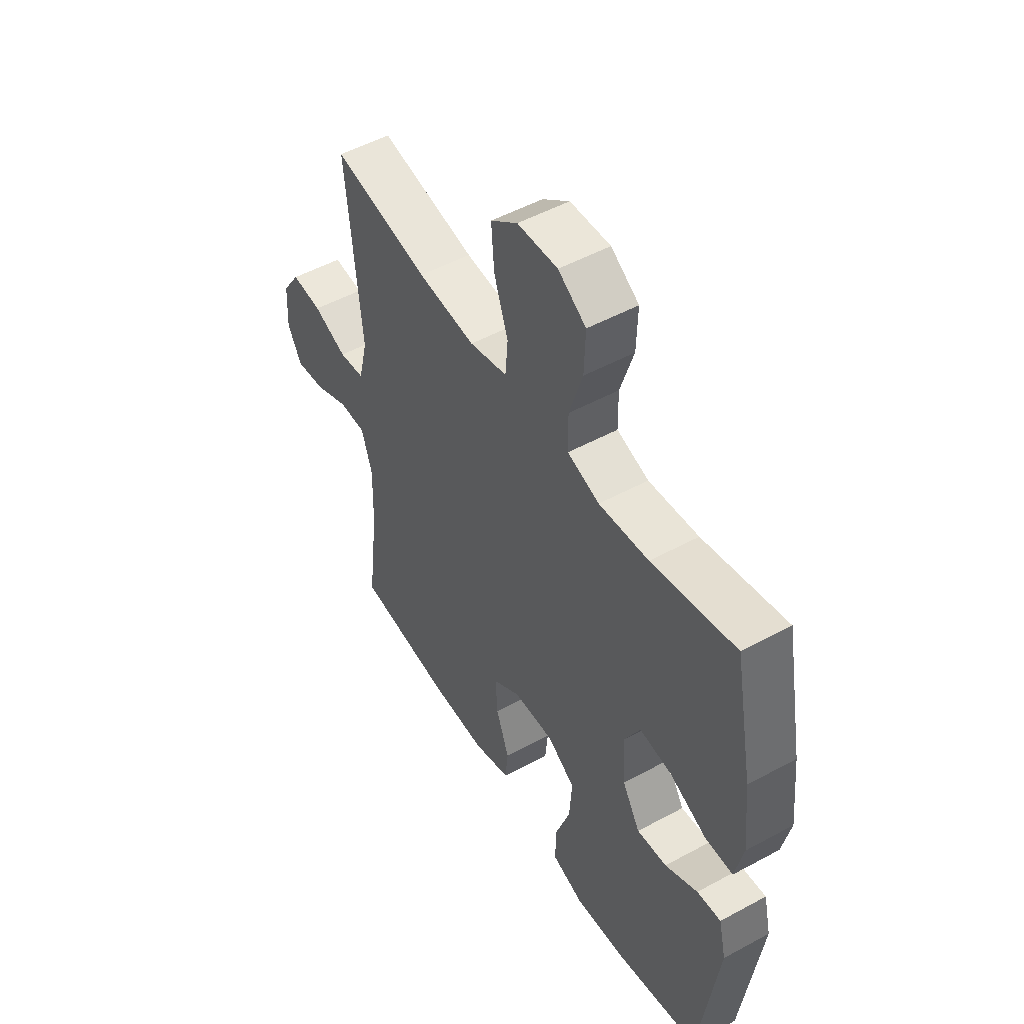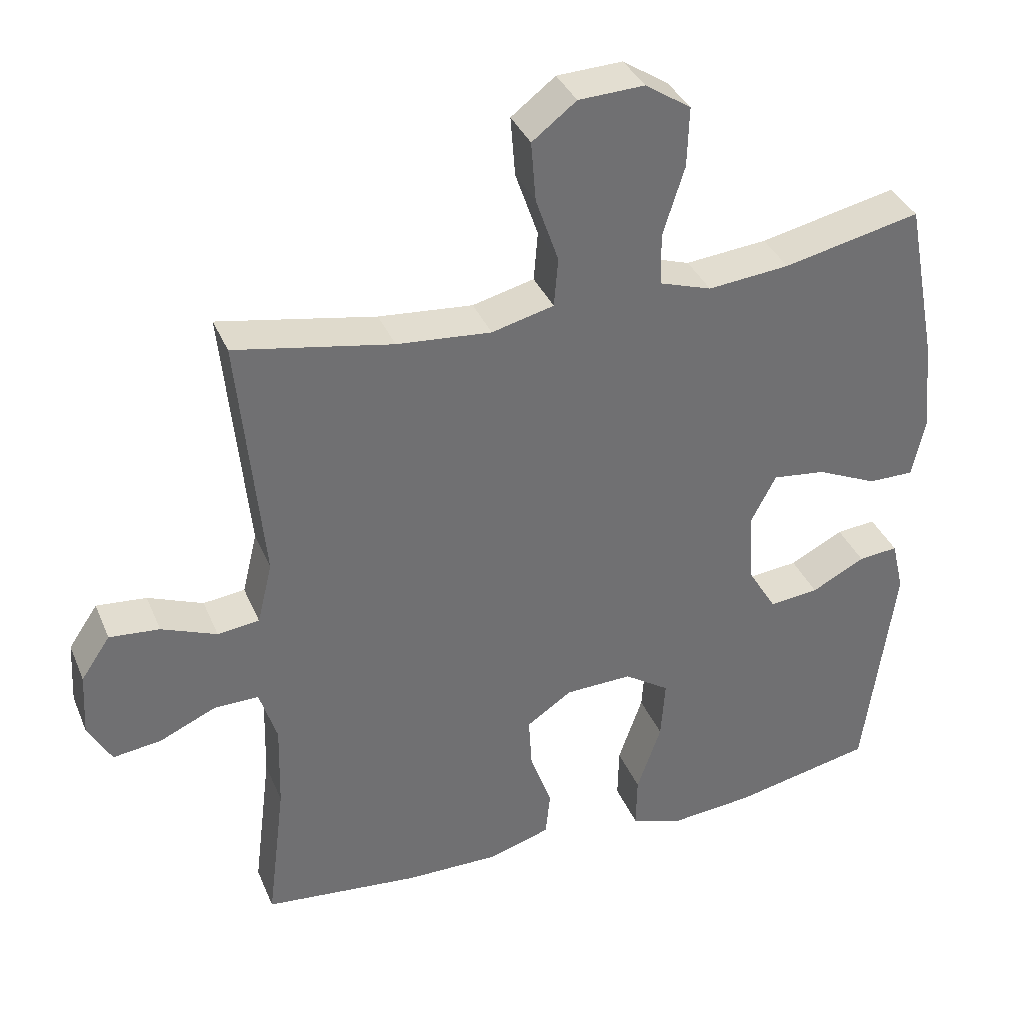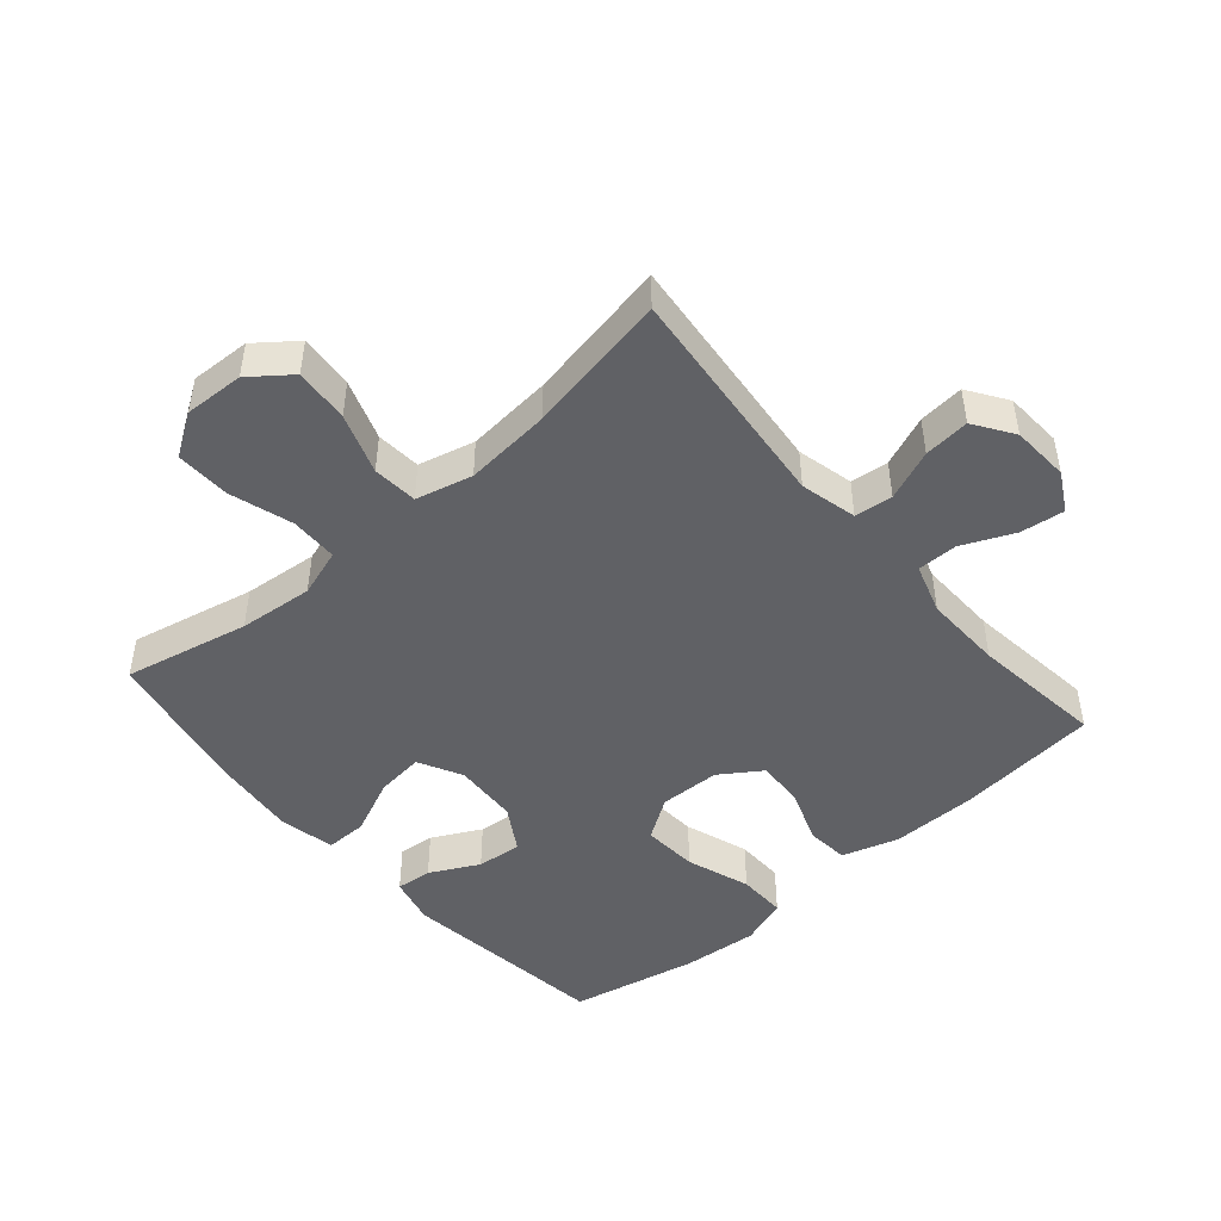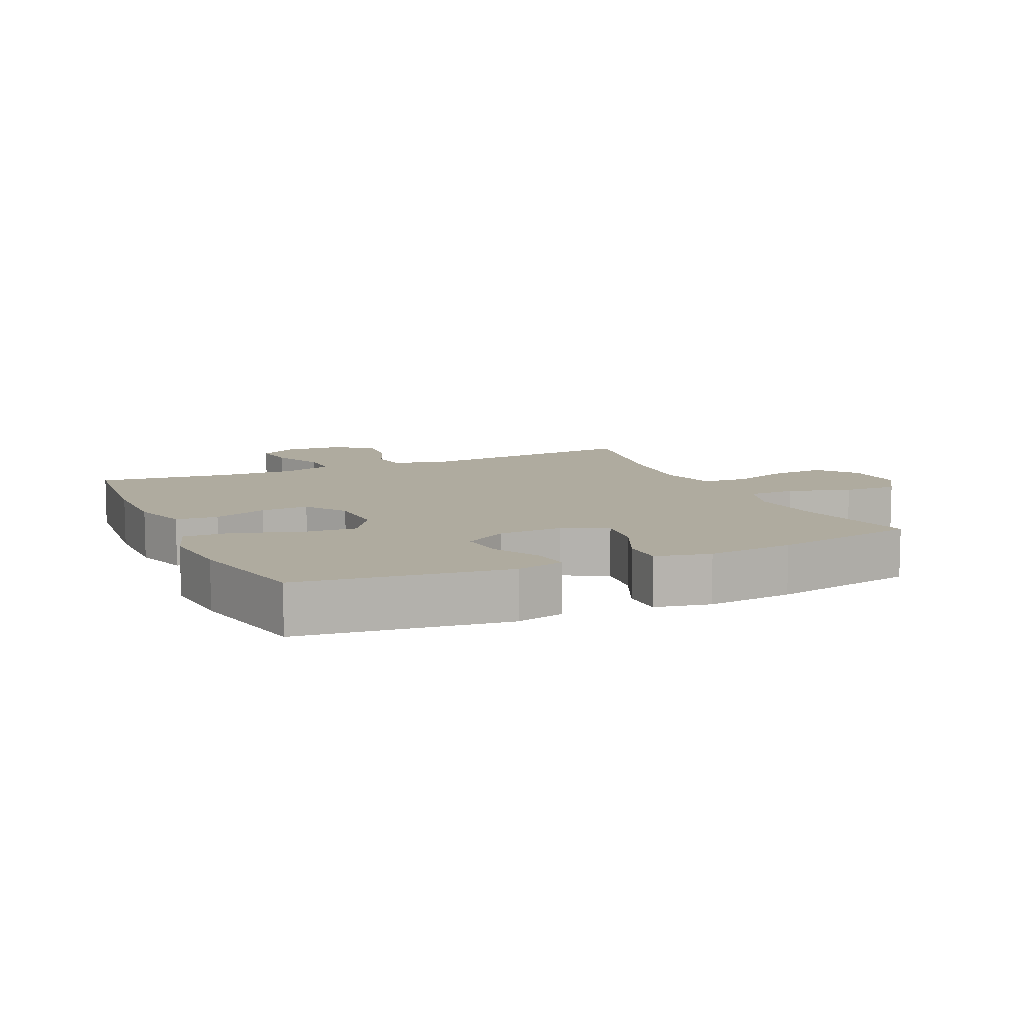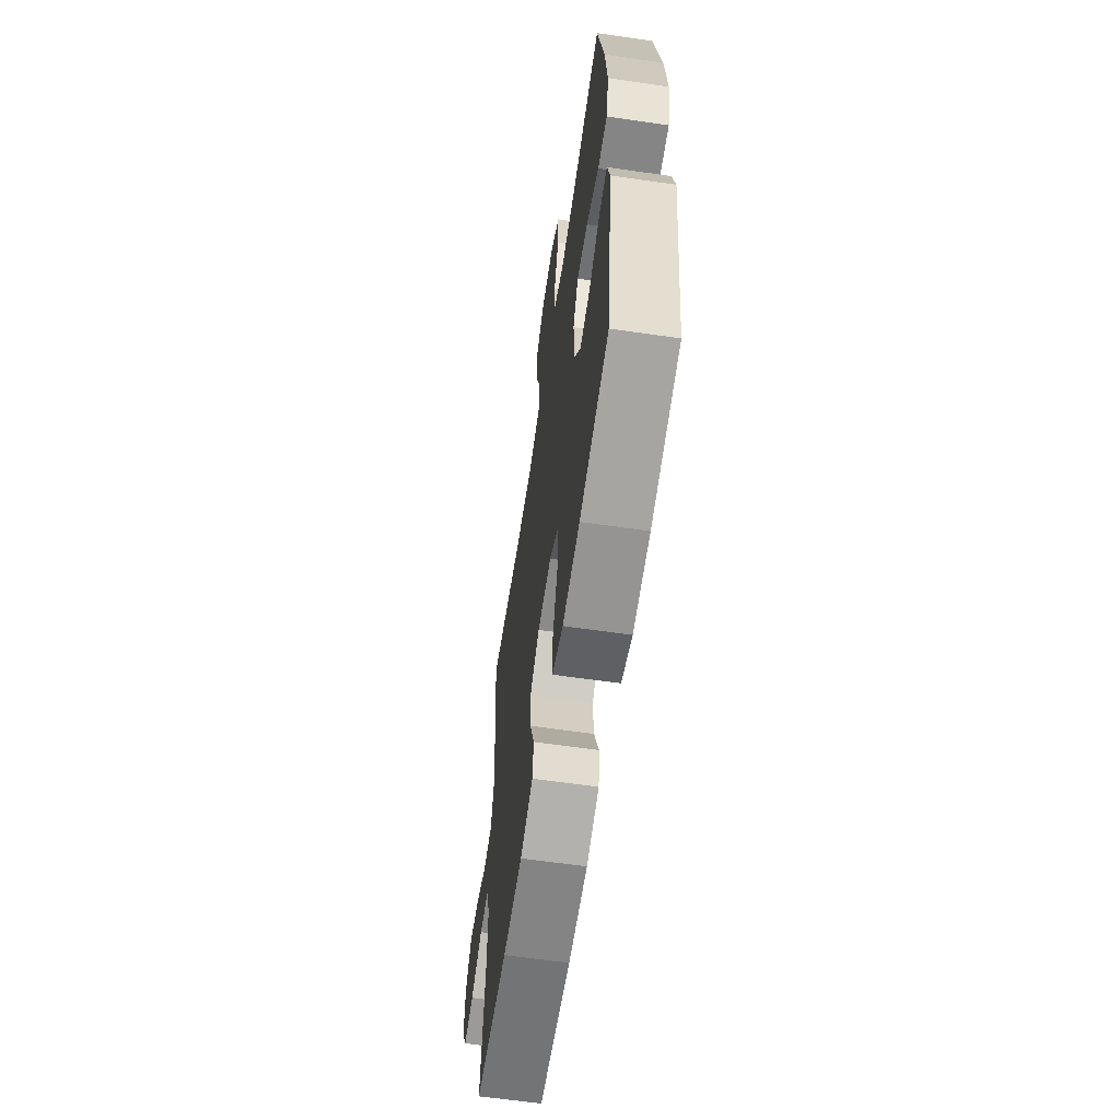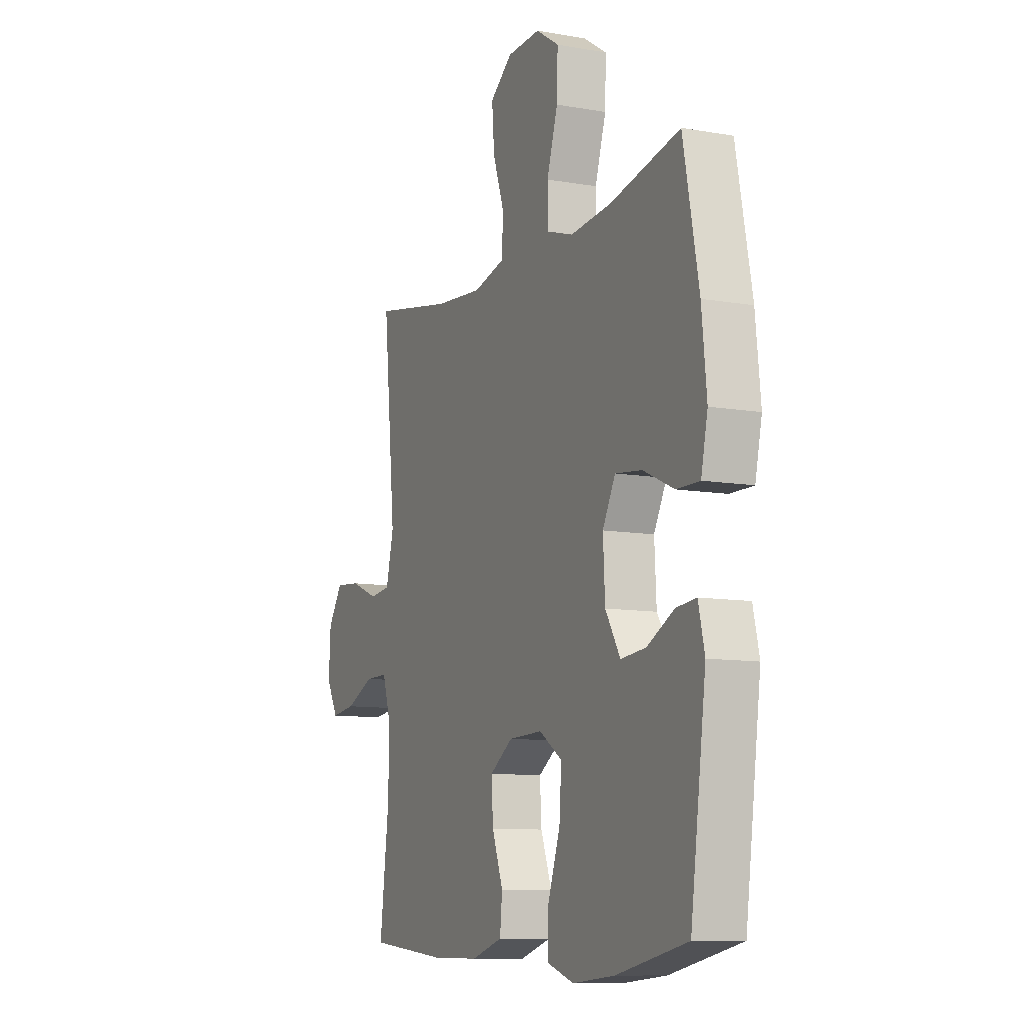
<metadata>
{"format":"obj","ext":"obj","renderer":"f3d","projection":"perspective","resolution":1024,"background":"white","views":[{"elev":50.9,"azim":-120.7,"up":"+Z"},{"elev":36.1,"azim":159.1,"up":"+Z"},{"elev":-47.6,"azim":40.8,"up":"+Y"},{"elev":9.6,"azim":-114.5,"up":"+Y"},{"elev":-61.9,"azim":-98.4,"up":"+Z"},{"elev":-9.9,"azim":-114.4,"up":"+Z"}]}
</metadata>
<code>
o path440
v -0.317 0.0375 -0.5714
v -0.1974 0.0375 -0.5823
v -0.1219 0.0375 -0.5566
v -0.1234 0.0375 -0.4799
v -0.1585 0.0375 -0.3792
v -0.1645 0.0375 -0.292
v -0.09918 0.0375 -0.2489
v -0.003147 0.0375 -0.2519
v 0.06257 0.0375 -0.2961
v 0.05787 0.0375 -0.3728
v 0.02648 0.0375 -0.4581
v 0.03312 0.0375 -0.5246
v 0.1223 0.0375 -0.5523
v 0.2576 0.0375 -0.5514
v 0.483 0.0375 -0.529
v 0.4572 0.0375 -0.3191
v 0.454 0.0375 -0.1944
v 0.4793 0.0375 -0.1151
v 0.5435 0.0375 -0.1156
v 0.6253 0.0375 -0.1521
v 0.6951 0.0375 -0.1614
v 0.7289 0.0375 -0.1005
v 0.7236 0.0375 -0.009023
v 0.6817 0.0375 0.05317
v 0.6094 0.0375 0.04675
v 0.5298 0.0375 0.01503
v 0.4694 0.0375 0.02199
v 0.4478 0.0375 0.1115
v 0.483 0.0375 0.4727
v 0.2556 0.0375 0.4306
v 0.1193 0.0375 0.4188
v 0.02976 0.0375 0.4412
v 0.02393 0.0375 0.5122
v 0.05701 0.0375 0.6077
v 0.06387 0.0375 0.6941
v 0.000212 0.0375 0.7431
v -0.0947 0.0375 0.7471
v -0.1607 0.0375 0.7038
v -0.1579 0.0375 0.6173
v -0.1267 0.0375 0.518
v -0.1278 0.0375 0.4428
v -0.2032 0.0375 0.4182
v -0.321 0.0375 0.4297
v -0.5189 0.0375 0.4727
v -0.5631 0.0375 0.2418
v -0.5771 0.0375 0.1046
v -0.5581 0.0375 0.01726
v -0.4924 0.0375 0.01755
v -0.4045 0.0375 0.05708
v -0.3286 0.0375 0.0659
v -0.2924 0.0375 -0.003142
v -0.2977 0.0375 -0.1061
v -0.3401 0.0375 -0.1761
v -0.4113 0.0375 -0.1688
v -0.4886 0.0375 -0.1288
v -0.5455 0.0375 -0.1232
v -0.5632 0.0375 -0.1987
v -0.5189 0.0375 -0.529
v -0.317 -0.0375 -0.5714
v -0.1974 -0.0375 -0.5823
v -0.1219 -0.0375 -0.5566
v -0.1234 -0.0375 -0.4799
v -0.1585 -0.0375 -0.3792
v -0.1645 -0.0375 -0.292
v -0.09918 -0.0375 -0.2489
v -0.003147 -0.0375 -0.2519
v 0.06257 -0.0375 -0.2961
v 0.05787 -0.0375 -0.3728
v 0.02648 -0.0375 -0.4581
v 0.03312 -0.0375 -0.5246
v 0.1223 -0.0375 -0.5523
v 0.2576 -0.0375 -0.5514
v 0.483 -0.0375 -0.529
v 0.4572 -0.0375 -0.3191
v 0.454 -0.0375 -0.1944
v 0.4793 -0.0375 -0.1151
v 0.5435 -0.0375 -0.1156
v 0.6253 -0.0375 -0.1521
v 0.6951 -0.0375 -0.1614
v 0.7289 -0.0375 -0.1005
v 0.7236 -0.0375 -0.009023
v 0.6817 -0.0375 0.05317
v 0.6094 -0.0375 0.04675
v 0.5298 -0.0375 0.01503
v 0.4694 -0.0375 0.02199
v 0.4478 -0.0375 0.1115
v 0.483 -0.0375 0.4727
v 0.2556 -0.0375 0.4306
v 0.1193 -0.0375 0.4188
v 0.02976 -0.0375 0.4412
v 0.02393 -0.0375 0.5122
v 0.05701 -0.0375 0.6077
v 0.06387 -0.0375 0.6941
v 0.000212 -0.0375 0.7431
v -0.0947 -0.0375 0.7471
v -0.1607 -0.0375 0.7038
v -0.1579 -0.0375 0.6173
v -0.1267 -0.0375 0.518
v -0.1278 -0.0375 0.4428
v -0.2032 -0.0375 0.4182
v -0.321 -0.0375 0.4297
v -0.5189 -0.0375 0.4727
v -0.5631 -0.0375 0.2418
v -0.5771 -0.0375 0.1046
v -0.5581 -0.0375 0.01726
v -0.4924 -0.0375 0.01755
v -0.4045 -0.0375 0.05708
v -0.3286 -0.0375 0.0659
v -0.2924 -0.0375 -0.003142
v -0.2977 -0.0375 -0.1061
v -0.3401 -0.0375 -0.1761
v -0.4113 -0.0375 -0.1688
v -0.4886 -0.0375 -0.1288
v -0.5455 -0.0375 -0.1232
v -0.5632 -0.0375 -0.1987
v -0.5189 -0.0375 -0.529
v -0.317 0.0375 -0.5714
v -0.1974 0.0375 -0.5823
v -0.1219 0.0375 -0.5566
v -0.1219 0.0375 -0.5566
v -0.1234 0.0375 -0.4799
v 0.03312 0.0375 -0.5246
v 0.03312 0.0375 -0.5246
v 0.1223 0.0375 -0.5523
v 0.2576 0.0375 -0.5514
v -0.5189 0.0375 -0.529
v -0.5189 0.0375 -0.529
v 0.483 0.0375 -0.529
v 0.483 0.0375 -0.529
v 0.02648 0.0375 -0.4581
v -0.1585 0.0375 -0.3792
v 0.05787 0.0375 -0.3728
v 0.4572 0.0375 -0.3191
v -0.1645 0.0375 -0.292
v -0.1645 0.0375 -0.292
v 0.06257 0.0375 -0.2961
v -0.5632 0.0375 -0.1987
v 0.454 0.0375 -0.1944
v -0.003147 0.0375 -0.2519
v -0.09918 0.0375 -0.2489
v -0.5455 0.0375 -0.1232
v -0.5455 0.0375 -0.1232
v -0.3401 0.0375 -0.1761
v -0.3401 0.0375 -0.1761
v -0.4113 0.0375 -0.1688
v 0.4793 0.0375 -0.1151
v 0.4793 0.0375 -0.1151
v -0.2977 0.0375 -0.1061
v -0.4886 0.0375 -0.1288
v 0.6253 0.0375 -0.1521
v 0.6951 0.0375 -0.1614
v 0.6951 0.0375 -0.1614
v 0.7289 0.0375 -0.1005
v 0.5435 0.0375 -0.1156
v -0.2924 0.0375 -0.003142
v 0.7236 0.0375 -0.009023
v 0.6817 0.0375 0.05317
v 0.6817 0.0375 0.05317
v -0.3286 0.0375 0.0659
v -0.3286 0.0375 0.0659
v 0.5298 0.0375 0.01503
v 0.4694 0.0375 0.02199
v 0.4694 0.0375 0.02199
v 0.6094 0.0375 0.04675
v -0.5771 0.0375 0.1046
v -0.5581 0.0375 0.01726
v -0.5581 0.0375 0.01726
v -0.4924 0.0375 0.01755
v -0.4045 0.0375 0.05708
v 0.4478 0.0375 0.1115
v -0.5631 0.0375 0.2418
v -0.5189 0.0375 0.4727
v -0.5189 0.0375 0.4727
v -0.2032 0.0375 0.4182
v -0.321 0.0375 0.4297
v -0.1278 0.0375 0.4428
v -0.1278 0.0375 0.4428
v 0.1193 0.0375 0.4188
v 0.02976 0.0375 0.4412
v 0.02976 0.0375 0.4412
v 0.2556 0.0375 0.4306
v 0.02393 0.0375 0.5122
v -0.1267 0.0375 0.518
v 0.483 0.0375 0.4727
v 0.483 0.0375 0.4727
v 0.05701 0.0375 0.6077
v -0.1579 0.0375 0.6173
v 0.06387 0.0375 0.6941
v -0.1607 0.0375 0.7038
v 0.000212 0.0375 0.7431
v -0.0947 0.0375 0.7471
v -0.317 -0.0375 -0.5714
v -0.1974 -0.0375 -0.5823
v -0.1219 -0.0375 -0.5566
v -0.1219 -0.0375 -0.5566
v -0.1234 -0.0375 -0.4799
v 0.03312 -0.0375 -0.5246
v 0.03312 -0.0375 -0.5246
v 0.1223 -0.0375 -0.5523
v 0.2576 -0.0375 -0.5514
v -0.5189 -0.0375 -0.529
v -0.5189 -0.0375 -0.529
v 0.483 -0.0375 -0.529
v 0.483 -0.0375 -0.529
v 0.02648 -0.0375 -0.4581
v -0.1585 -0.0375 -0.3792
v 0.05787 -0.0375 -0.3728
v 0.4572 -0.0375 -0.3191
v -0.1645 -0.0375 -0.292
v -0.1645 -0.0375 -0.292
v 0.06257 -0.0375 -0.2961
v -0.5632 -0.0375 -0.1987
v 0.454 -0.0375 -0.1944
v -0.003147 -0.0375 -0.2519
v -0.09918 -0.0375 -0.2489
v -0.5455 -0.0375 -0.1232
v -0.5455 -0.0375 -0.1232
v -0.3401 -0.0375 -0.1761
v -0.3401 -0.0375 -0.1761
v -0.4113 -0.0375 -0.1688
v 0.4793 -0.0375 -0.1151
v 0.4793 -0.0375 -0.1151
v -0.2977 -0.0375 -0.1061
v -0.4886 -0.0375 -0.1288
v 0.6253 -0.0375 -0.1521
v 0.6951 -0.0375 -0.1614
v 0.6951 -0.0375 -0.1614
v 0.7289 -0.0375 -0.1005
v 0.5435 -0.0375 -0.1156
v -0.2924 -0.0375 -0.003142
v 0.7236 -0.0375 -0.009023
v 0.6817 -0.0375 0.05317
v 0.6817 -0.0375 0.05317
v -0.3286 -0.0375 0.0659
v -0.3286 -0.0375 0.0659
v 0.5298 -0.0375 0.01503
v 0.4694 -0.0375 0.02199
v 0.4694 -0.0375 0.02199
v 0.6094 -0.0375 0.04675
v -0.5771 -0.0375 0.1046
v -0.5581 -0.0375 0.01726
v -0.5581 -0.0375 0.01726
v -0.4924 -0.0375 0.01755
v -0.4045 -0.0375 0.05708
v 0.4478 -0.0375 0.1115
v -0.5631 -0.0375 0.2418
v -0.5189 -0.0375 0.4727
v -0.5189 -0.0375 0.4727
v -0.2032 -0.0375 0.4182
v -0.321 -0.0375 0.4297
v -0.1278 -0.0375 0.4428
v -0.1278 -0.0375 0.4428
v 0.1193 -0.0375 0.4188
v 0.02976 -0.0375 0.4412
v 0.02976 -0.0375 0.4412
v 0.2556 -0.0375 0.4306
v 0.02393 -0.0375 0.5122
v -0.1267 -0.0375 0.518
v 0.483 -0.0375 0.4727
v 0.483 -0.0375 0.4727
v 0.05701 -0.0375 0.6077
v -0.1579 -0.0375 0.6173
v 0.06387 -0.0375 0.6941
v -0.1607 -0.0375 0.7038
v 0.000212 -0.0375 0.7431
v -0.0947 -0.0375 0.7471
f 205 199 207
f 258 261 262
f 256 253 245
f 193 196 192
f 257 251 254
f 232 239 231
f 261 258 257
f 209 215 223
f 196 193 194
f 226 228 225
f 215 214 230
f 213 221 211
f 214 237 245
f 201 220 212
f 230 251 234
f 230 254 251
f 214 245 253
f 212 224 216
f 200 208 207
f 220 224 212
f 201 218 220
f 265 262 261
f 218 209 223
f 256 245 259
f 209 218 206
f 221 237 211
f 265 266 262
f 228 231 225
f 244 240 243
f 244 246 240
f 196 206 192
f 214 253 230
f 243 240 241
f 239 225 231
f 229 236 221
f 246 234 250
f 230 253 254
f 265 261 263
f 203 208 200
f 207 208 211
f 192 218 201
f 225 239 229
f 199 200 207
f 206 218 192
f 262 266 264
f 197 199 205
f 251 249 234
f 251 257 258
f 208 213 211
f 223 215 230
f 236 229 239
f 234 246 244
f 211 237 214
f 234 249 250
f 246 250 247
f 237 221 236
f 1 2 60 59
f 2 120 195 60
f 3 4 62 61
f 123 13 71 198
f 13 14 72 71
f 127 1 59 202
f 14 129 204 72
f 11 12 70 69
f 4 5 63 62
f 10 11 69 68
f 15 16 74 73
f 5 135 210 63
f 9 10 68 67
f 57 58 116 115
f 16 17 75 74
f 8 9 67 66
f 6 7 65 64
f 7 8 66 65
f 142 57 115 217
f 144 54 112 219
f 17 147 222 75
f 52 53 111 110
f 55 56 114 113
f 54 55 113 112
f 20 152 227 78
f 21 22 80 79
f 19 20 78 77
f 18 19 77 76
f 51 52 110 109
f 22 23 81 80
f 23 158 233 81
f 160 51 109 235
f 26 163 238 84
f 25 26 84 83
f 24 25 83 82
f 46 167 242 104
f 47 48 106 105
f 48 49 107 106
f 27 28 86 85
f 49 50 108 107
f 45 46 104 103
f 173 45 103 248
f 42 43 101 100
f 177 42 100 252
f 31 180 255 89
f 30 31 89 88
f 32 33 91 90
f 40 41 99 98
f 185 30 88 260
f 28 29 87 86
f 43 44 102 101
f 33 34 92 91
f 39 40 98 97
f 34 35 93 92
f 38 39 97 96
f 35 36 94 93
f 37 38 96 95
f 36 37 95 94
f 130 132 124
f 183 187 186
f 181 170 178
f 118 117 121
f 182 179 176
f 157 156 164
f 186 182 183
f 134 148 140
f 121 119 118
f 151 150 153
f 140 155 139
f 138 136 146
f 139 170 162
f 126 137 145
f 155 159 176
f 155 176 179
f 139 178 170
f 137 141 149
f 125 132 133
f 145 137 149
f 126 145 143
f 190 186 187
f 143 148 134
f 181 184 170
f 134 131 143
f 146 136 162
f 190 187 191
f 153 150 156
f 169 168 165
f 169 165 171
f 121 117 131
f 139 155 178
f 168 166 165
f 164 156 150
f 154 146 161
f 171 175 159
f 155 179 178
f 190 188 186
f 128 125 133
f 132 136 133
f 117 126 143
f 150 154 164
f 124 132 125
f 131 117 143
f 187 189 191
f 122 130 124
f 176 159 174
f 176 183 182
f 133 136 138
f 148 155 140
f 161 164 154
f 159 169 171
f 136 139 162
f 159 175 174
f 171 172 175
f 162 161 146

</code>
